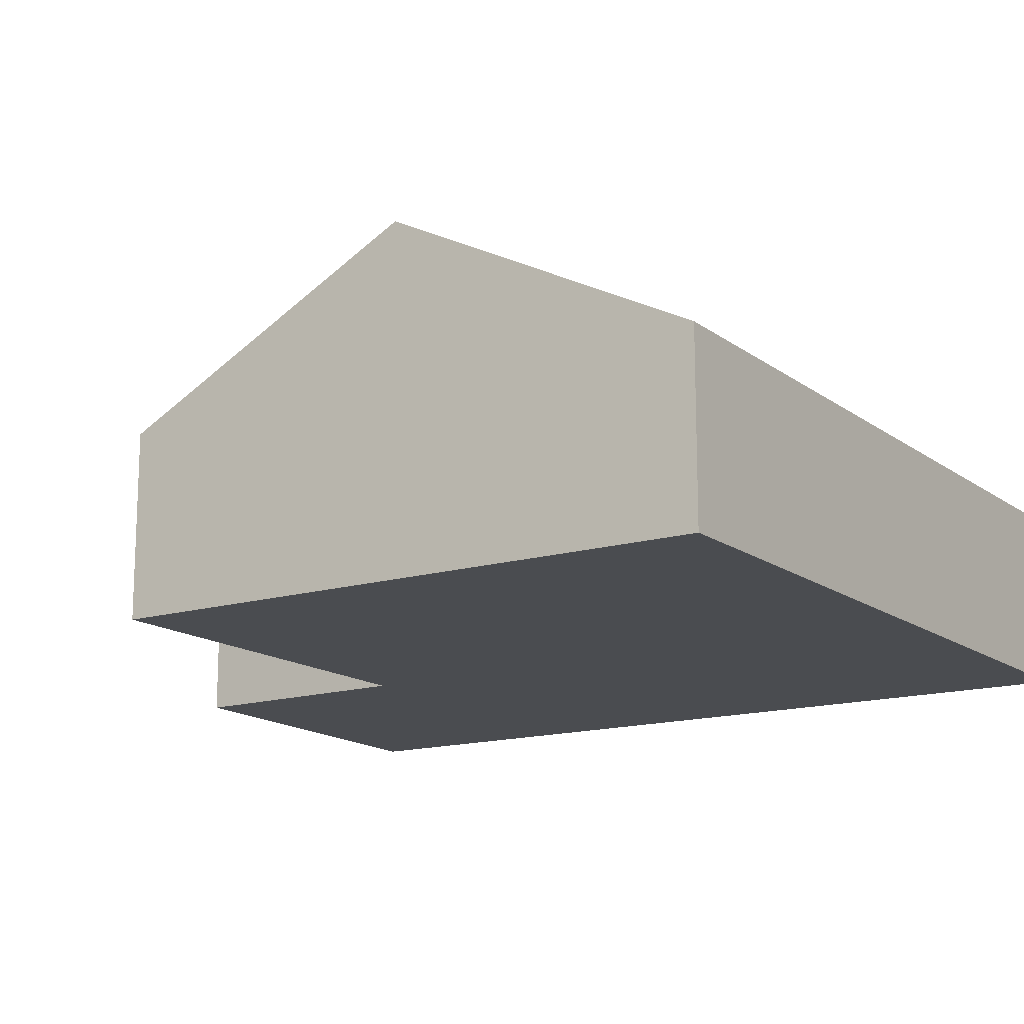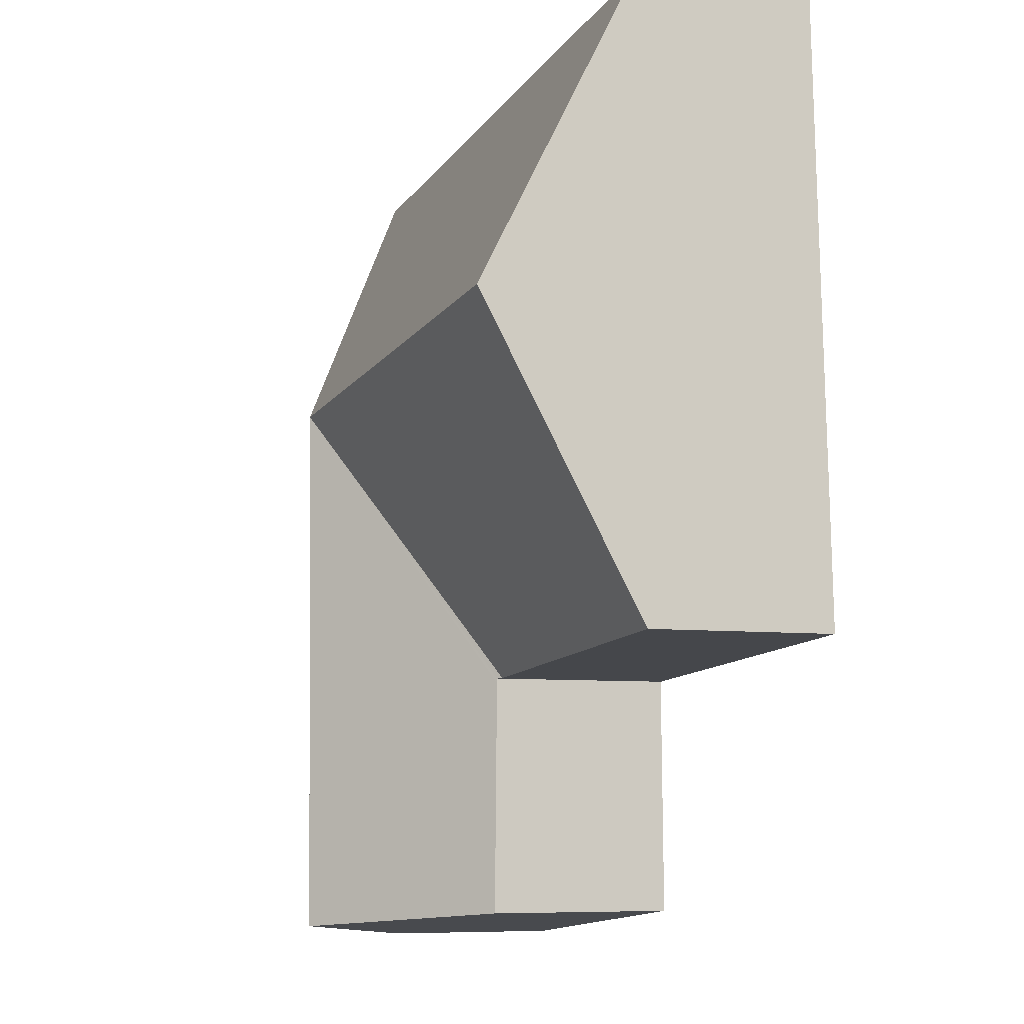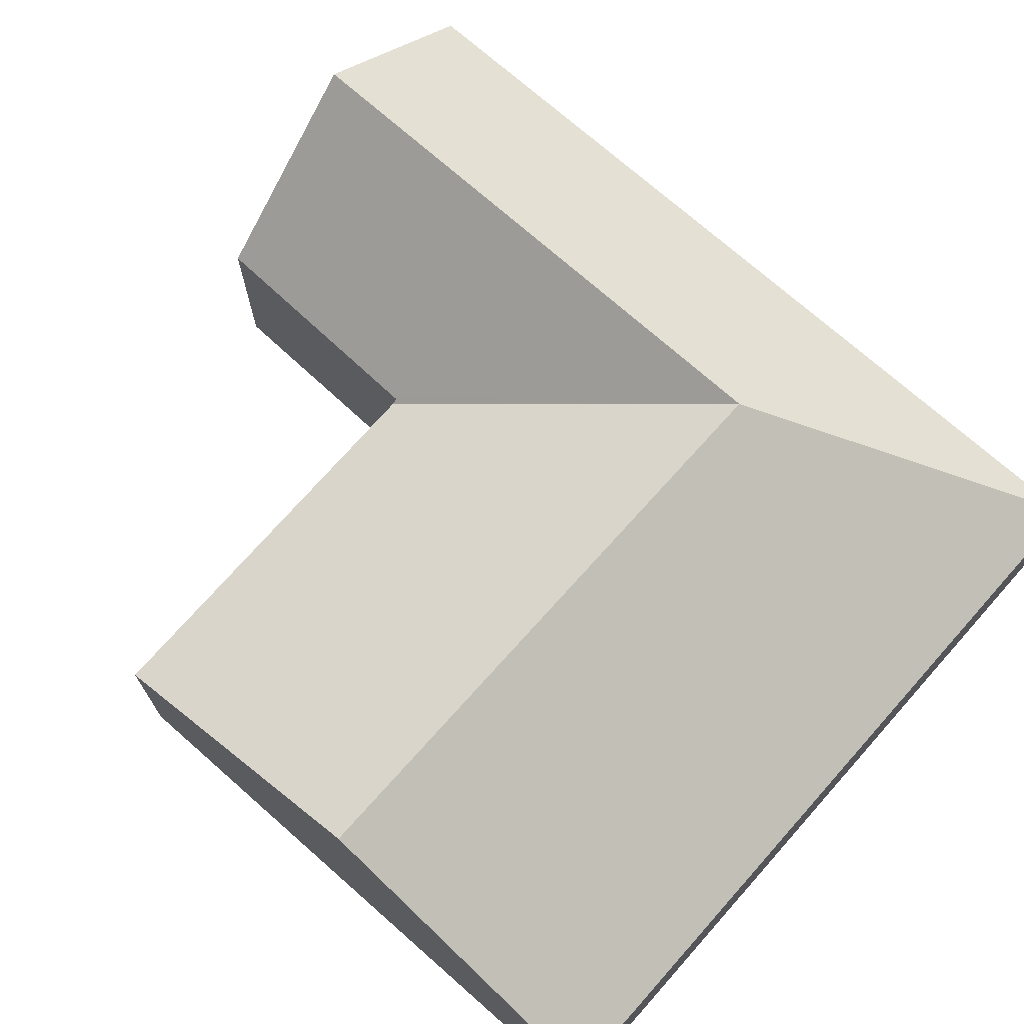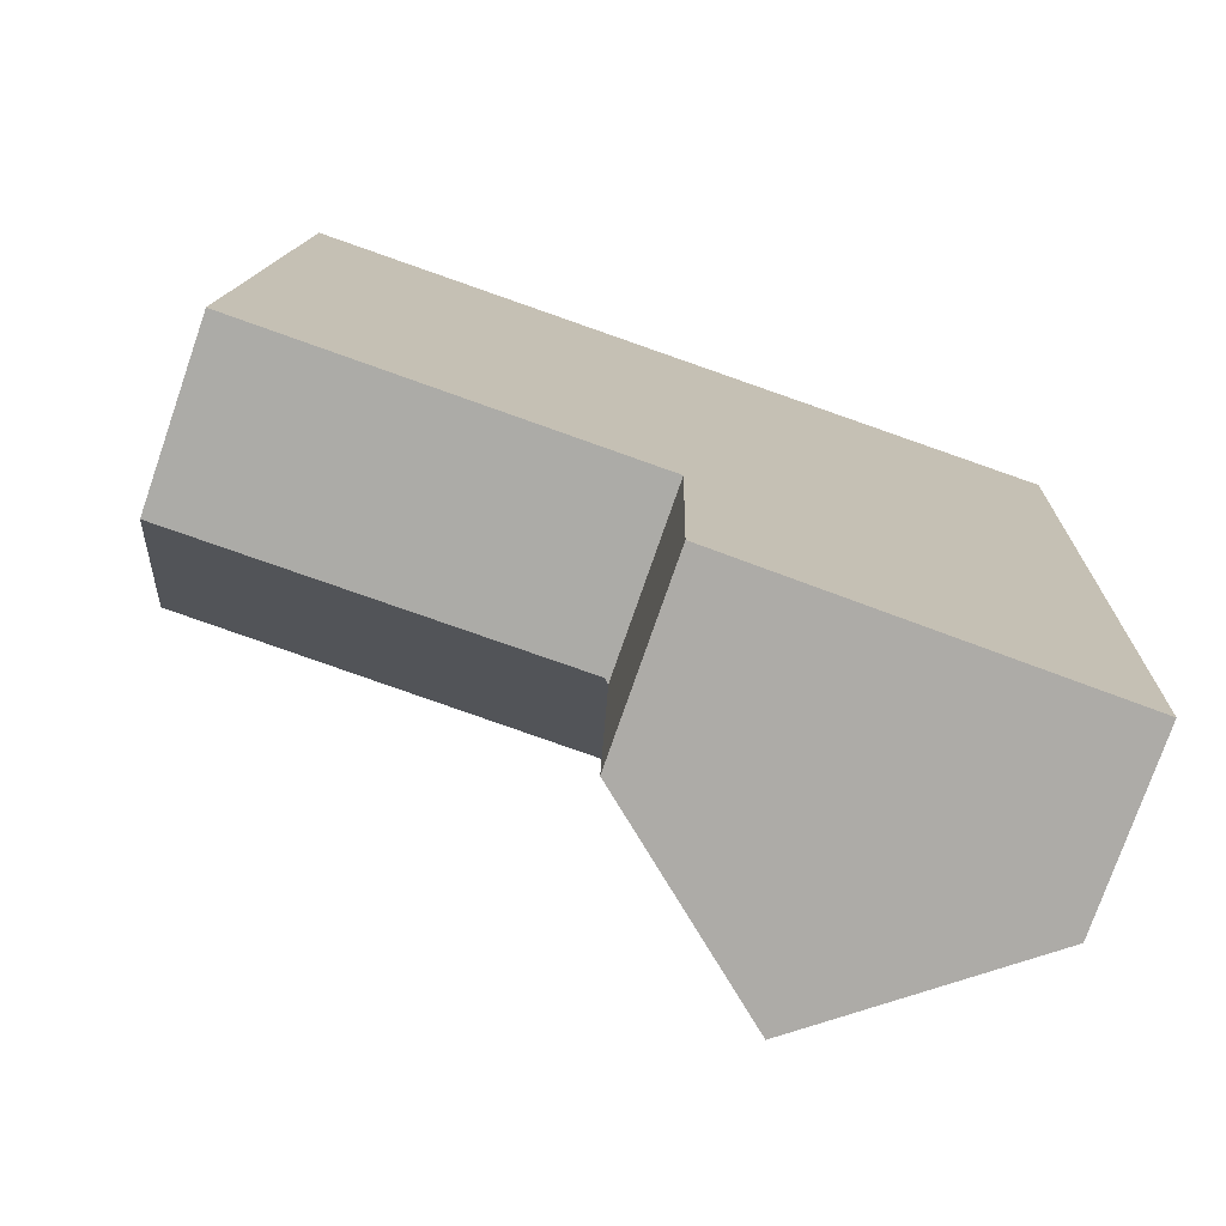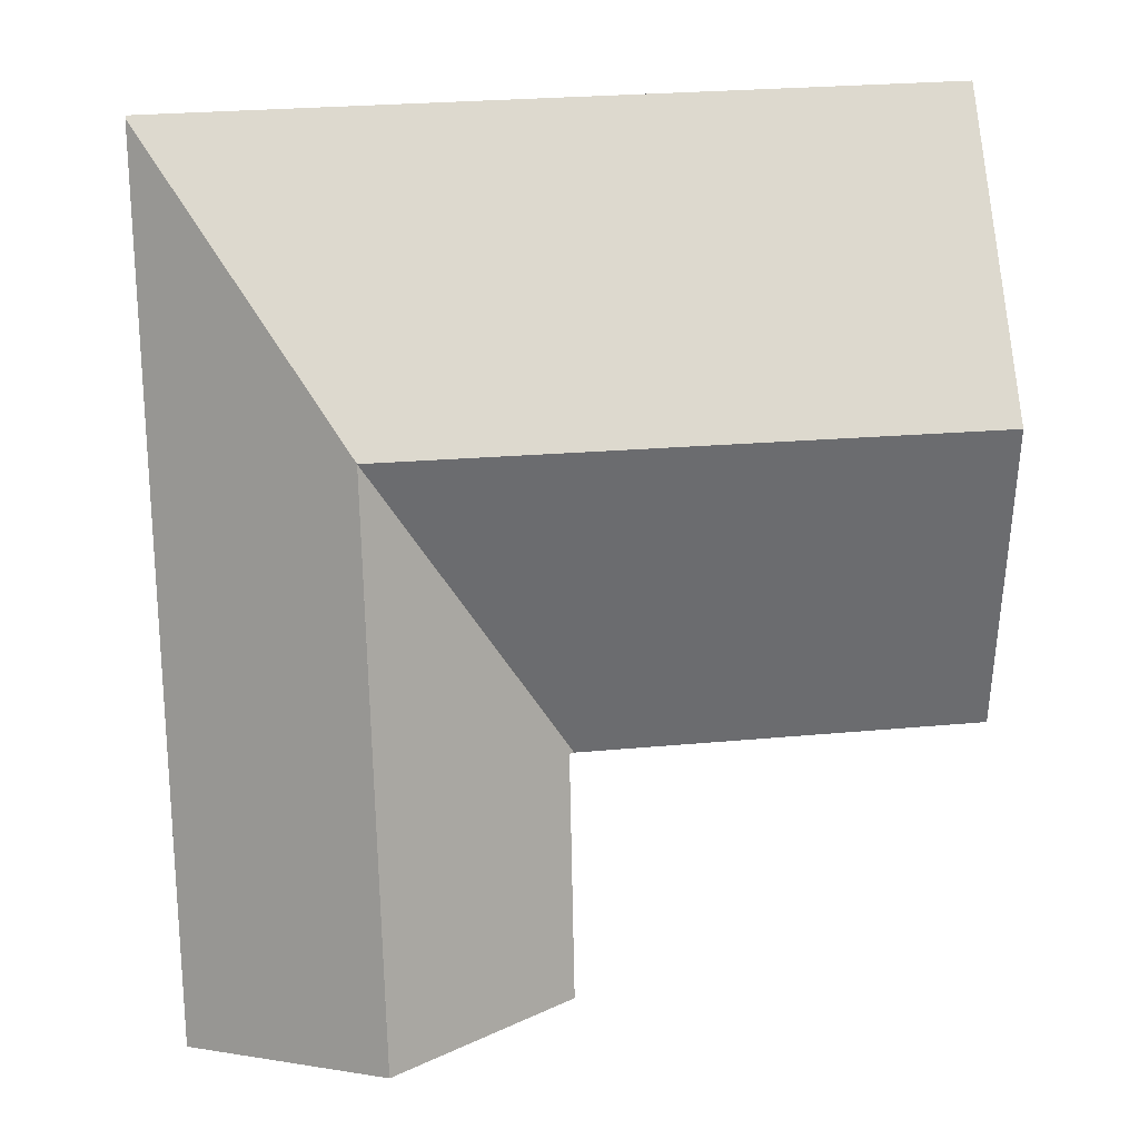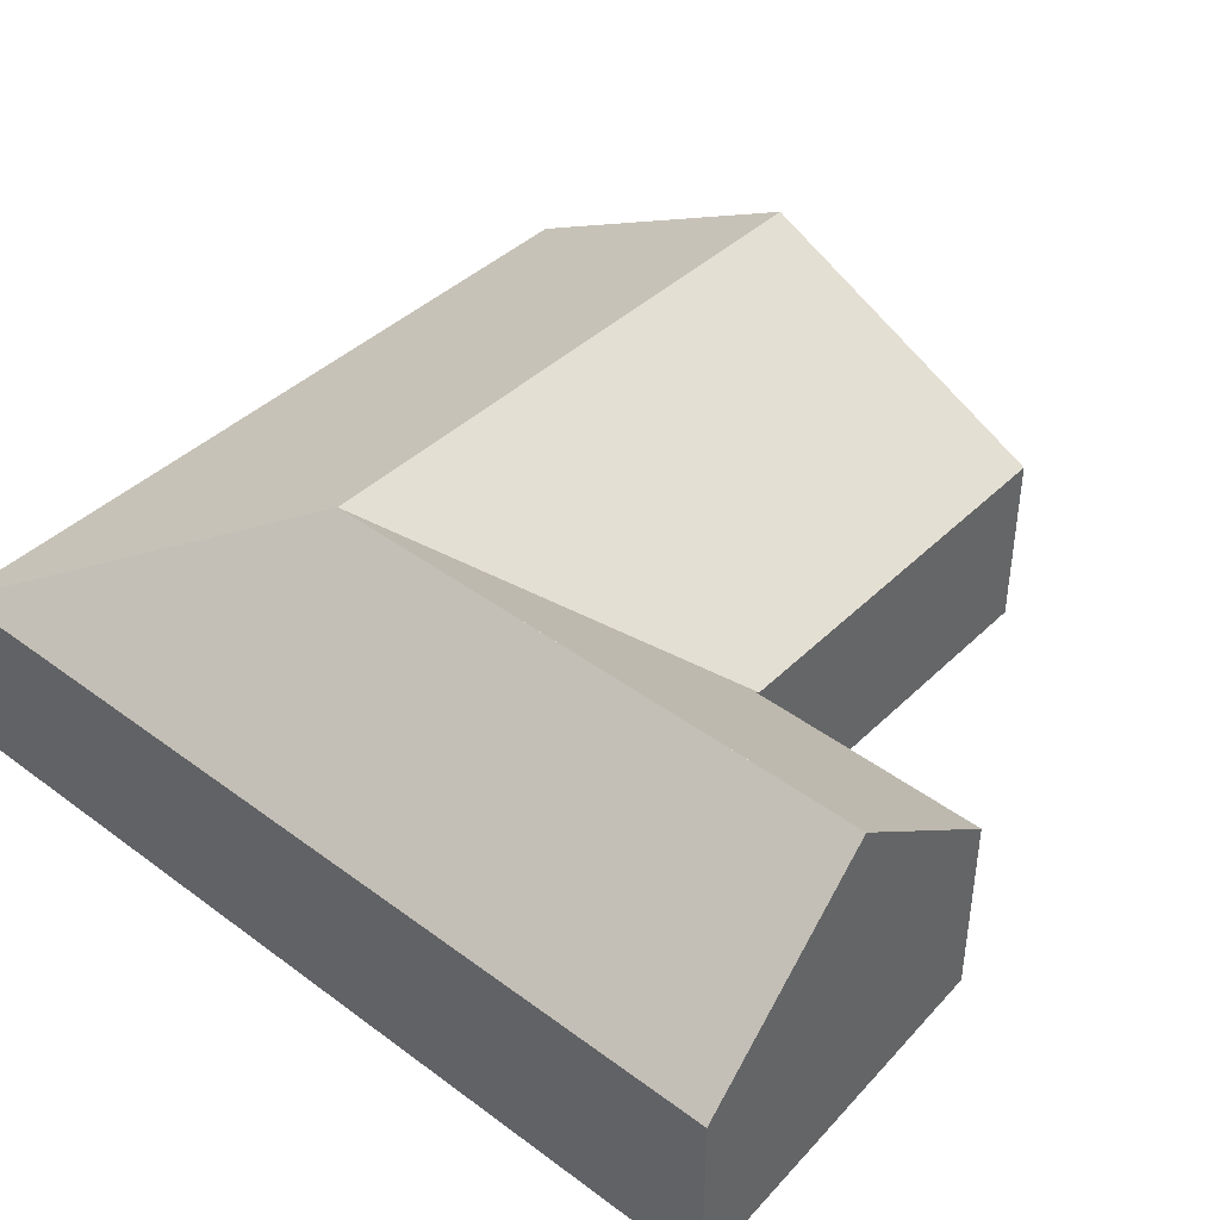
<metadata>
{"format":"obj","ext":"obj","renderer":"f3d","projection":"perspective","resolution":1024,"background":"white","views":[{"elev":-14.9,"azim":-54.2,"up":"+Y"},{"elev":-7.3,"azim":-109.3,"up":"+Z"},{"elev":71.4,"azim":-45.9,"up":"+Y"},{"elev":-75.7,"azim":-19.1,"up":"+Z"},{"elev":9.5,"azim":174.7,"up":"+Z"},{"elev":42.1,"azim":134.0,"up":"+Y"}]}
</metadata>
<code>
v  13.15 7.351 6.03
v  17.56 3.934 12.55
v  17.56 3.964 12.49
v  9.158 3.934 12.9
v  0.639 3.934 13.25
v  8.9 7.351 6.207
v  0.317 7.351 6.565
v  17.04 3.964 -0.931
v  12.89 7.351 -0.759
v  16.82 3.964 -6.587
v  12.68 7.351 -6.155
v  8.814 4.023 -0.489
v  8.705 3.934 -0.483
v  8.812 4.025 -0.589
v  8.711 4.105 -5.741
v  8.642 3.935 -0.479
v  0 3.996 2.447e-16
v  16.82 4.033e-16 -6.587
v  12.68 3.769e-16 -6.155
v  8.711 3.515e-16 -5.741
v  8.814 2.994e-17 -0.489
v  0 0 0
v  8.642 2.933e-17 -0.479
v  8.705 2.958e-17 -0.483
v  8.812 3.607e-17 -0.589
v  0.317 -4.02e-16 6.565
v  0.639 -8.114e-16 13.25
v  9.158 -7.897e-16 12.9
v  17.56 -7.682e-16 12.55
v  17.56 -7.645e-16 12.49
v  17.04 5.701e-17 -0.931
g defaultobject
f 1 2 3
f 1 4 2
f 4 1 5
f 5 1 6
f 5 6 7
f 8 1 3
f 1 8 9
f 9 8 10
f 9 10 11
f 1 12 13
f 12 1 14
f 14 1 15
f 15 1 11
f 11 1 9
f 16 1 13
f 1 16 17
f 1 17 6
f 6 17 7
f 18 11 10
f 11 18 15
f 15 18 19
f 15 19 20
f 21 13 12
f 13 21 16
f 16 21 17
f 17 21 22
f 22 21 23
f 23 21 24
f 20 14 15
f 14 20 25
f 14 25 12
f 12 25 21
f 22 7 17
f 7 22 26
f 7 26 5
f 5 26 27
f 27 4 5
f 4 27 28
f 4 28 2
f 2 28 29
f 29 3 2
f 3 29 8
f 8 29 30
f 8 30 31
f 8 31 10
f 10 31 18
f 26 28 27
f 28 26 29
f 29 26 22
f 29 22 30
f 30 22 23
f 30 23 31
f 31 23 24
f 31 24 21
f 31 21 25
f 31 25 20
f 31 20 19
f 31 19 18

</code>
